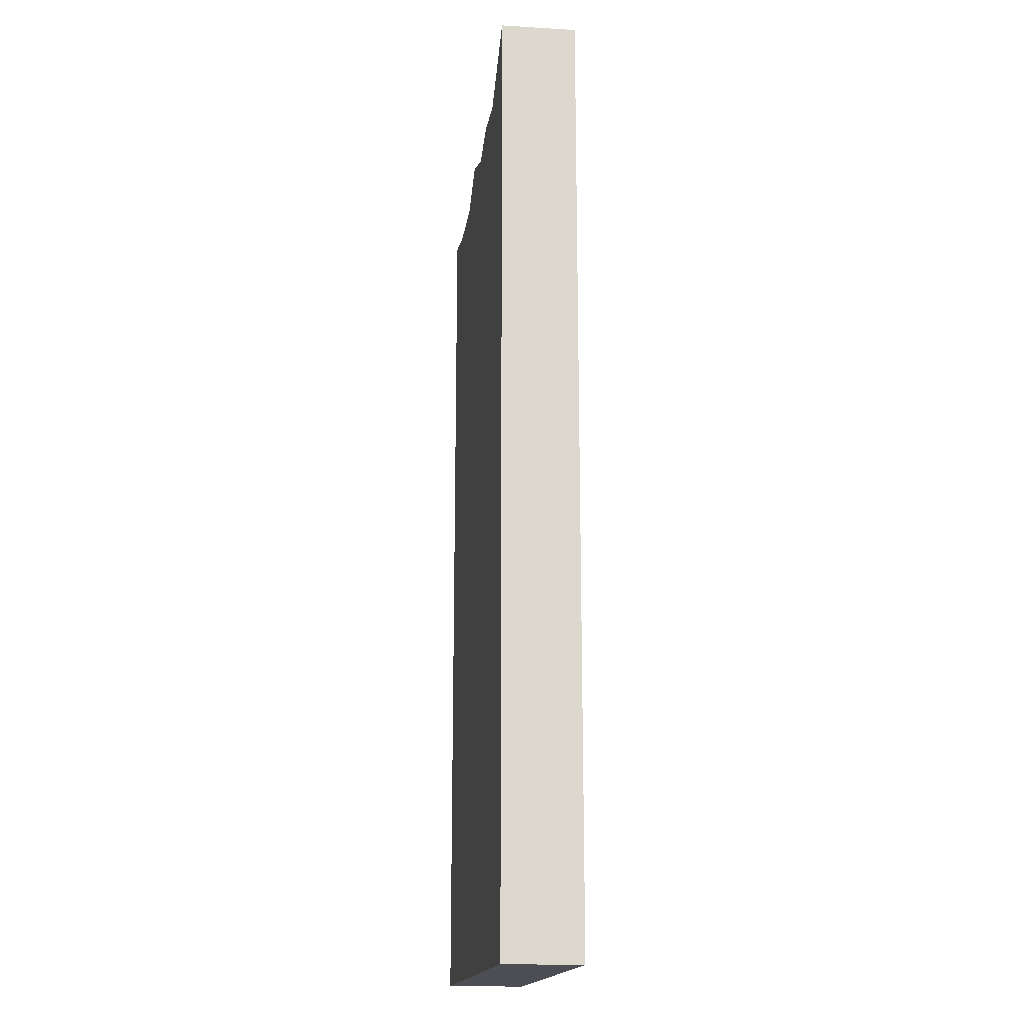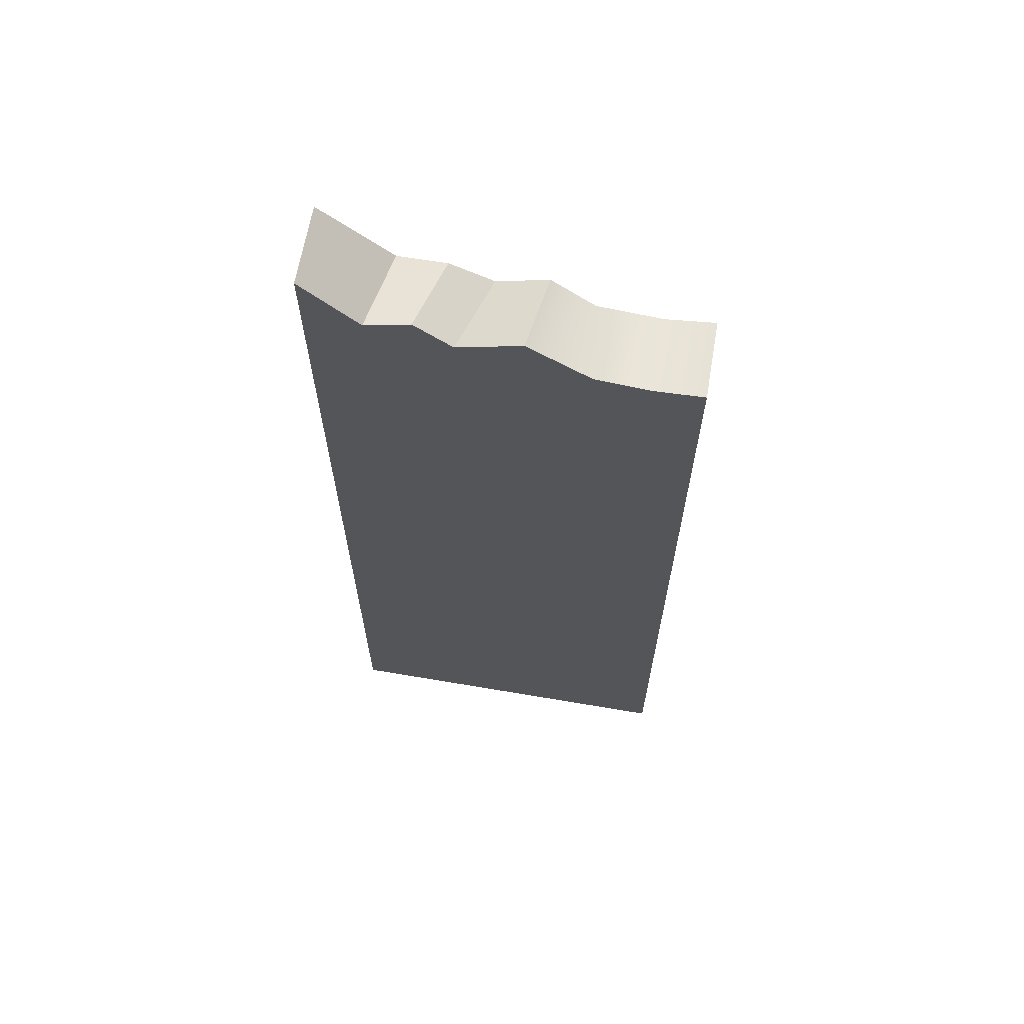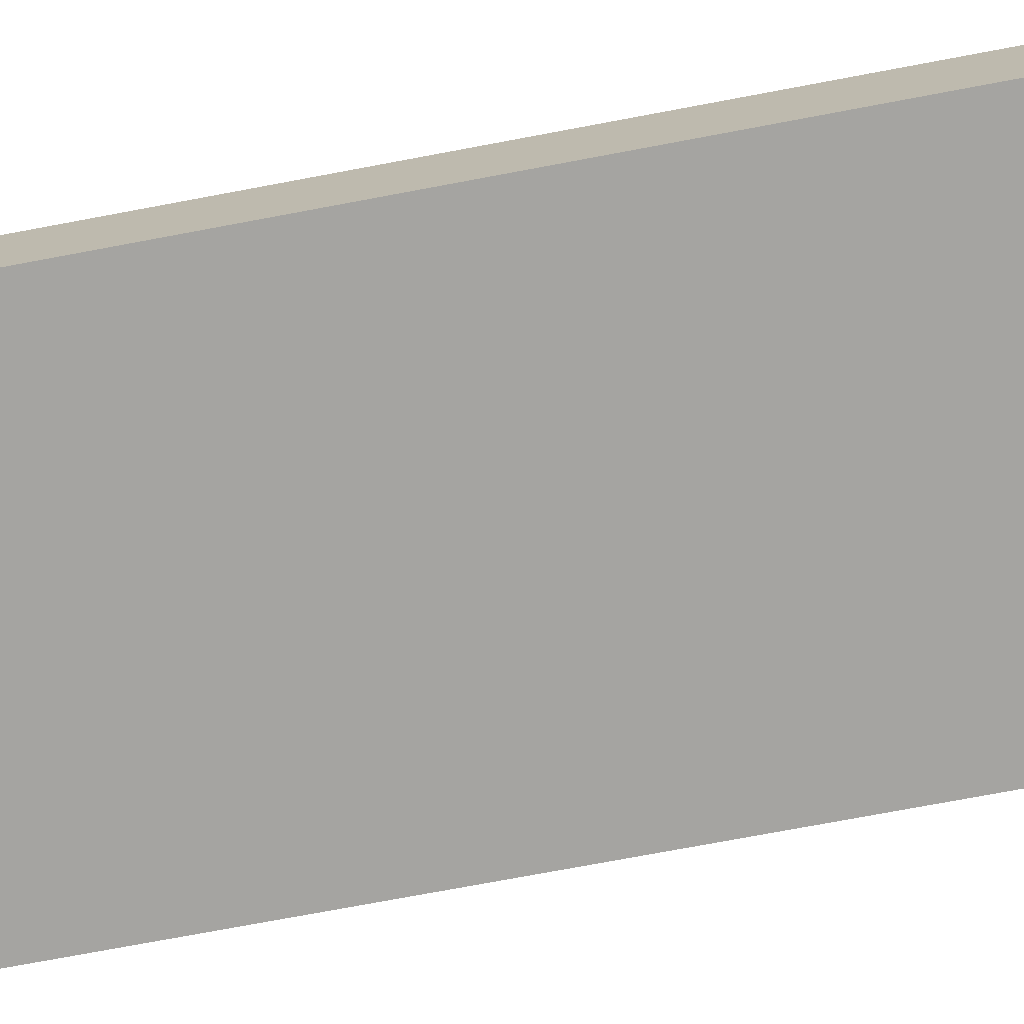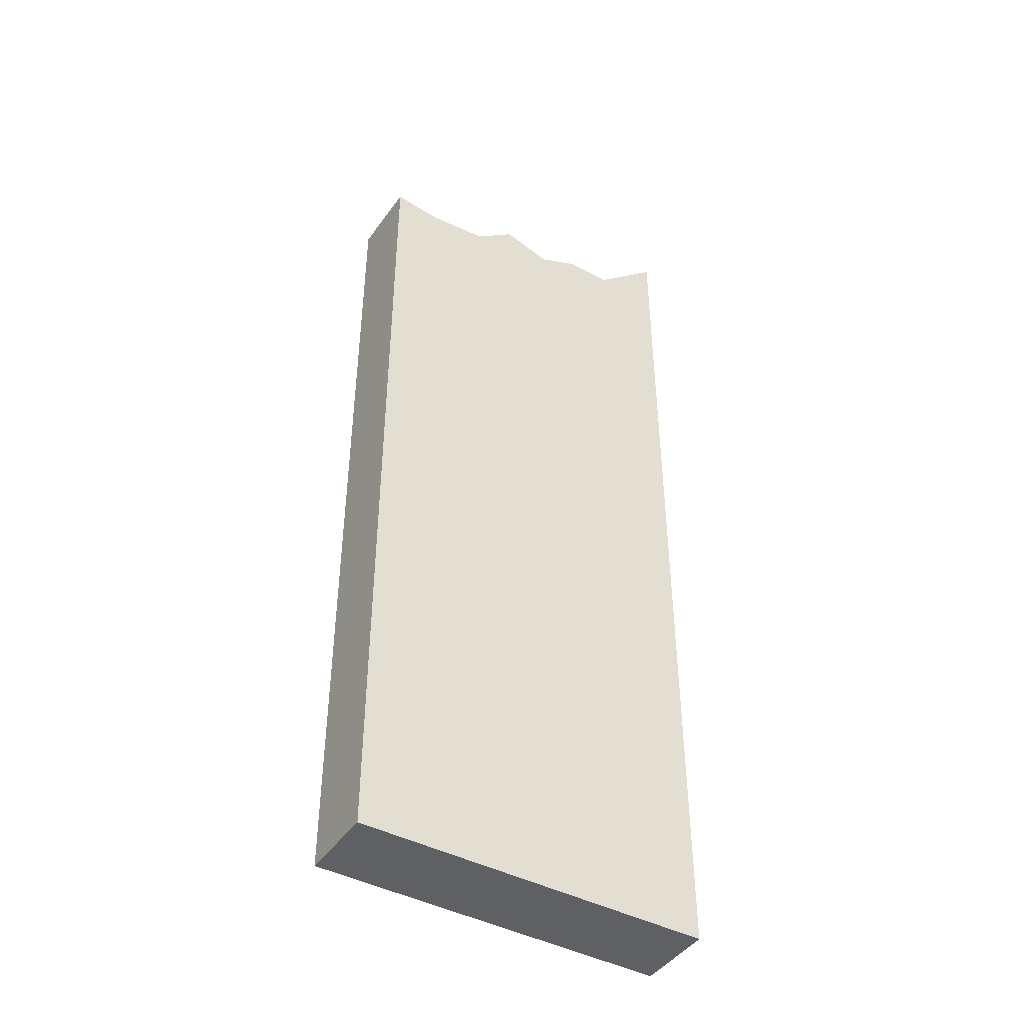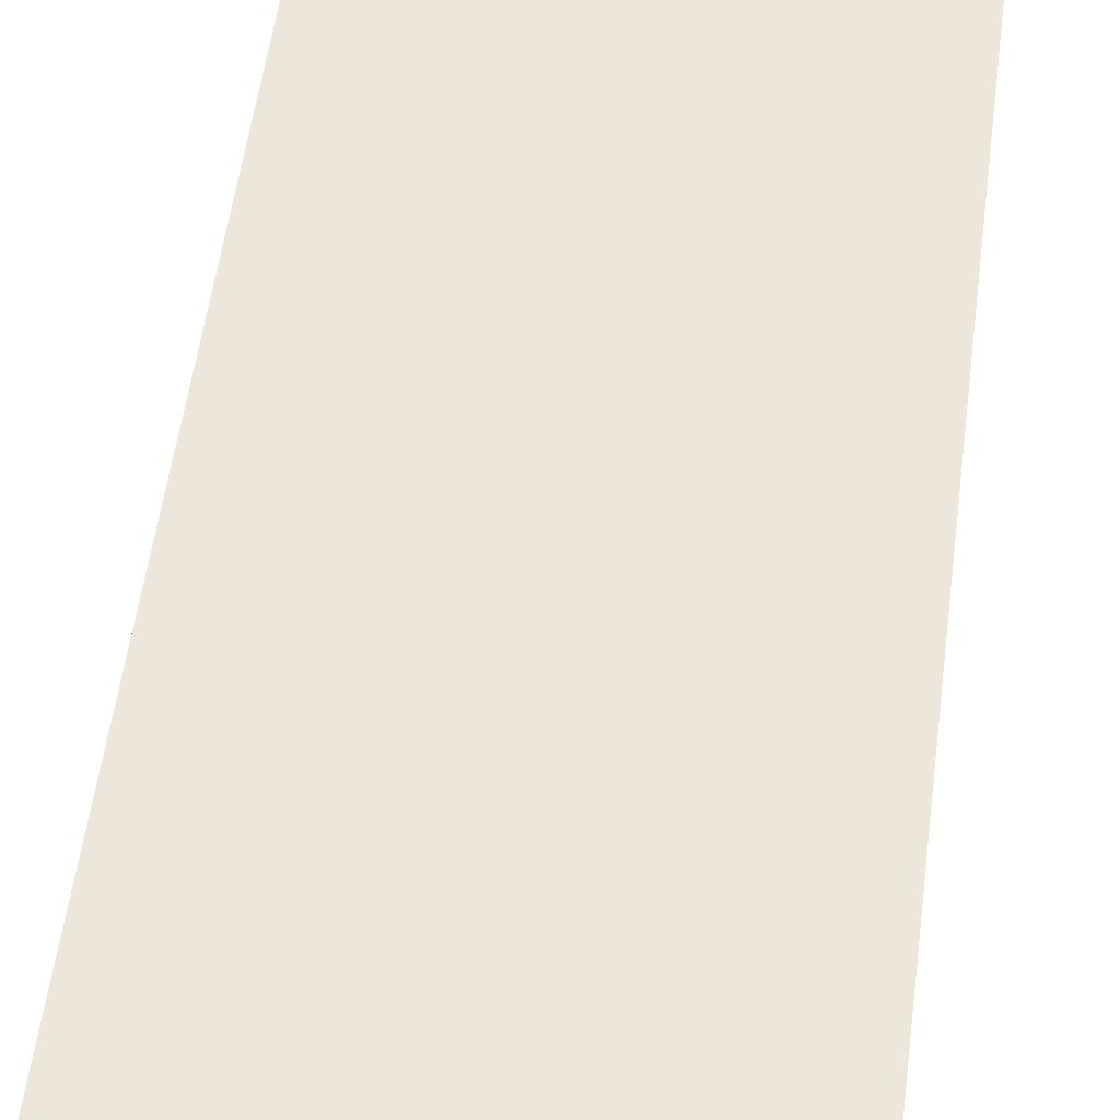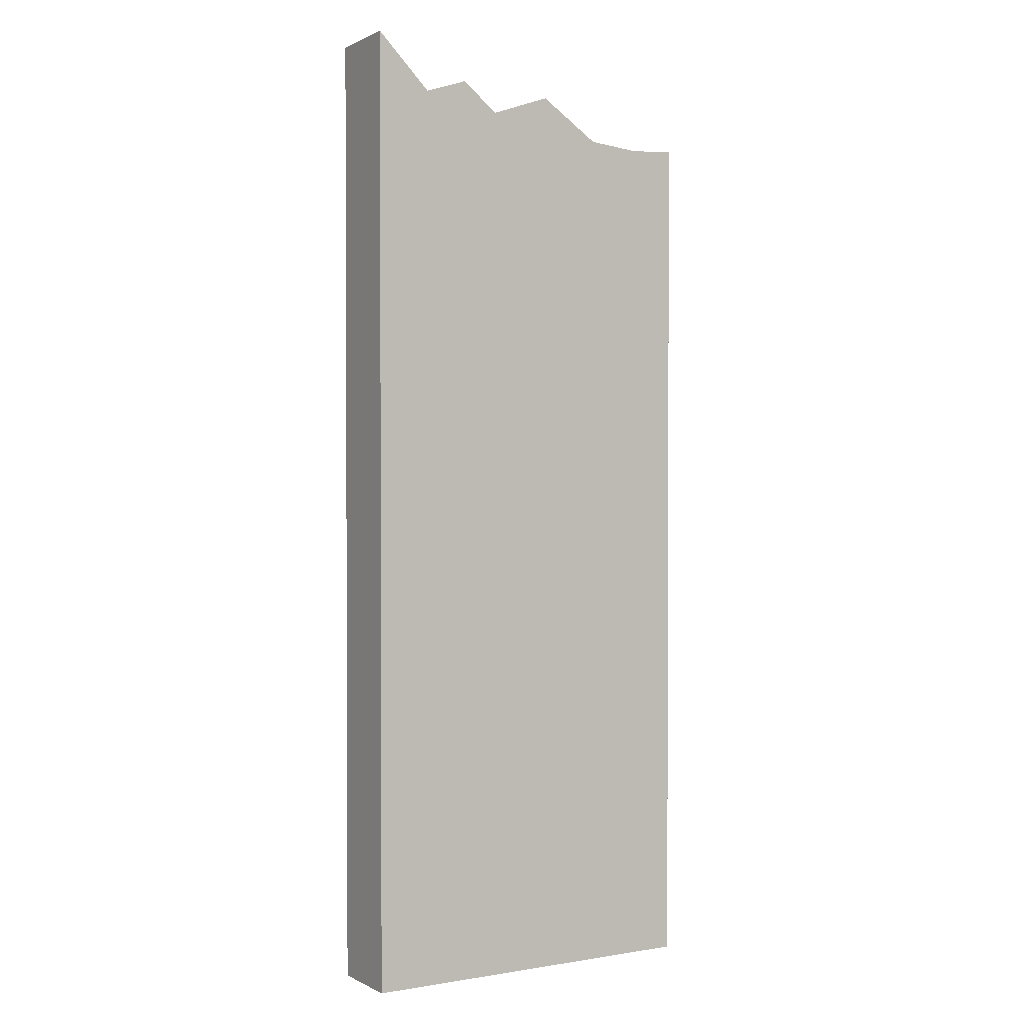
<metadata>
{"format":"obj","ext":"obj","renderer":"f3d","projection":"perspective","resolution":1024,"background":"white","views":[{"elev":-17.4,"azim":-99.1,"up":"+Z"},{"elev":65.8,"azim":9.7,"up":"+Z"},{"elev":-73.3,"azim":-79.3,"up":"+Y"},{"elev":-43.8,"azim":148.2,"up":"+Z"},{"elev":51.9,"azim":7.2,"up":"+Y"},{"elev":1.5,"azim":-31.1,"up":"+Z"}]}
</metadata>
<code>
o desk_w100_break5
v 0.15 0.033 -1.8
v 0.15 -0.033 -1.8
v -0.15 0.033 -1.8
v -0.15 -0.033 -1.8
v 0.15 0.033 -1.063
v -0.15 0.033 -0.9843
v 0.15 -0.033 -1.059
v -0.15 -0.033 -0.9825
v -0.09281 0.033 -1.035
v -0.05331 0.033 -1.035
v -0.01821 0.033 -1.05
v 0.0233 0.033 -1.037
v 0.05835 0.033 -1.064
v 0.1105 0.033 -1.069
v 0.1111 -0.033 -1.061
v 0.06566 -0.033 -1.057
v 0.01474 -0.033 -1.023
v -0.0372 -0.033 -1.041
v -0.06751 -0.033 -1.016
v -0.1045 -0.033 -1.028
f 1 3 6 9 10 11 12 13 14 5
f 4 2 7 15 16 17 18 19 20 8
f 2 1 5 7
f 4 3 1 2
f 8 6 3 4
f 8 20 9 6
f 20 19 10 9
f 19 18 11 10
f 18 17 12 11
f 17 16 13 12
f 16 15 14 13
f 15 7 5 14

</code>
